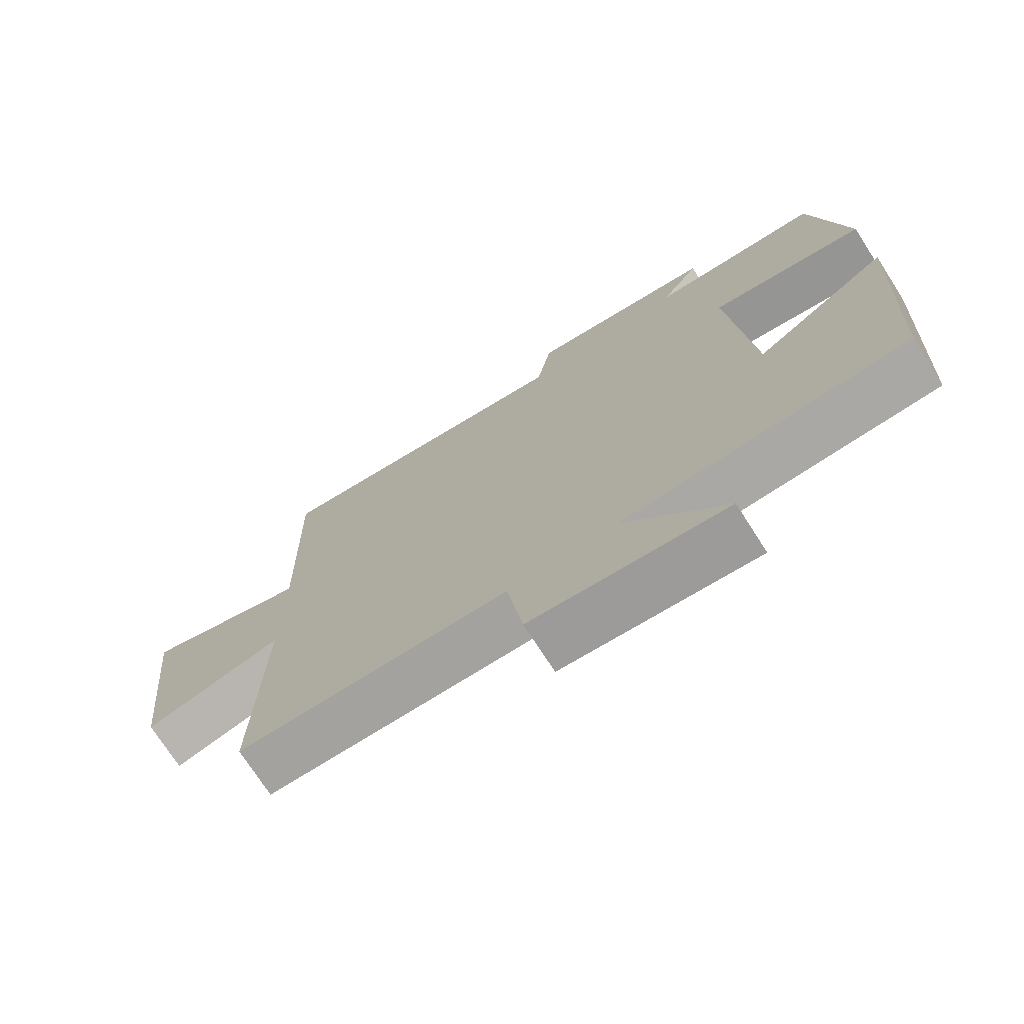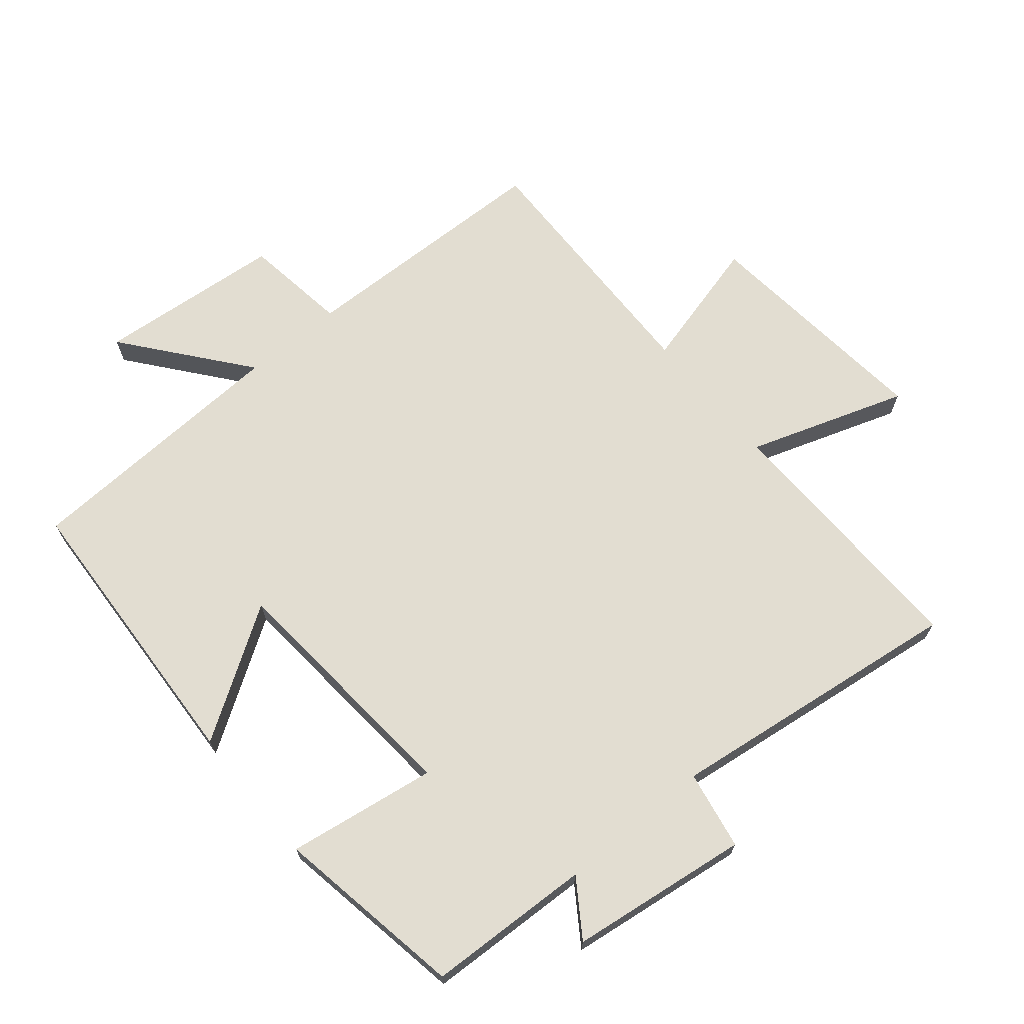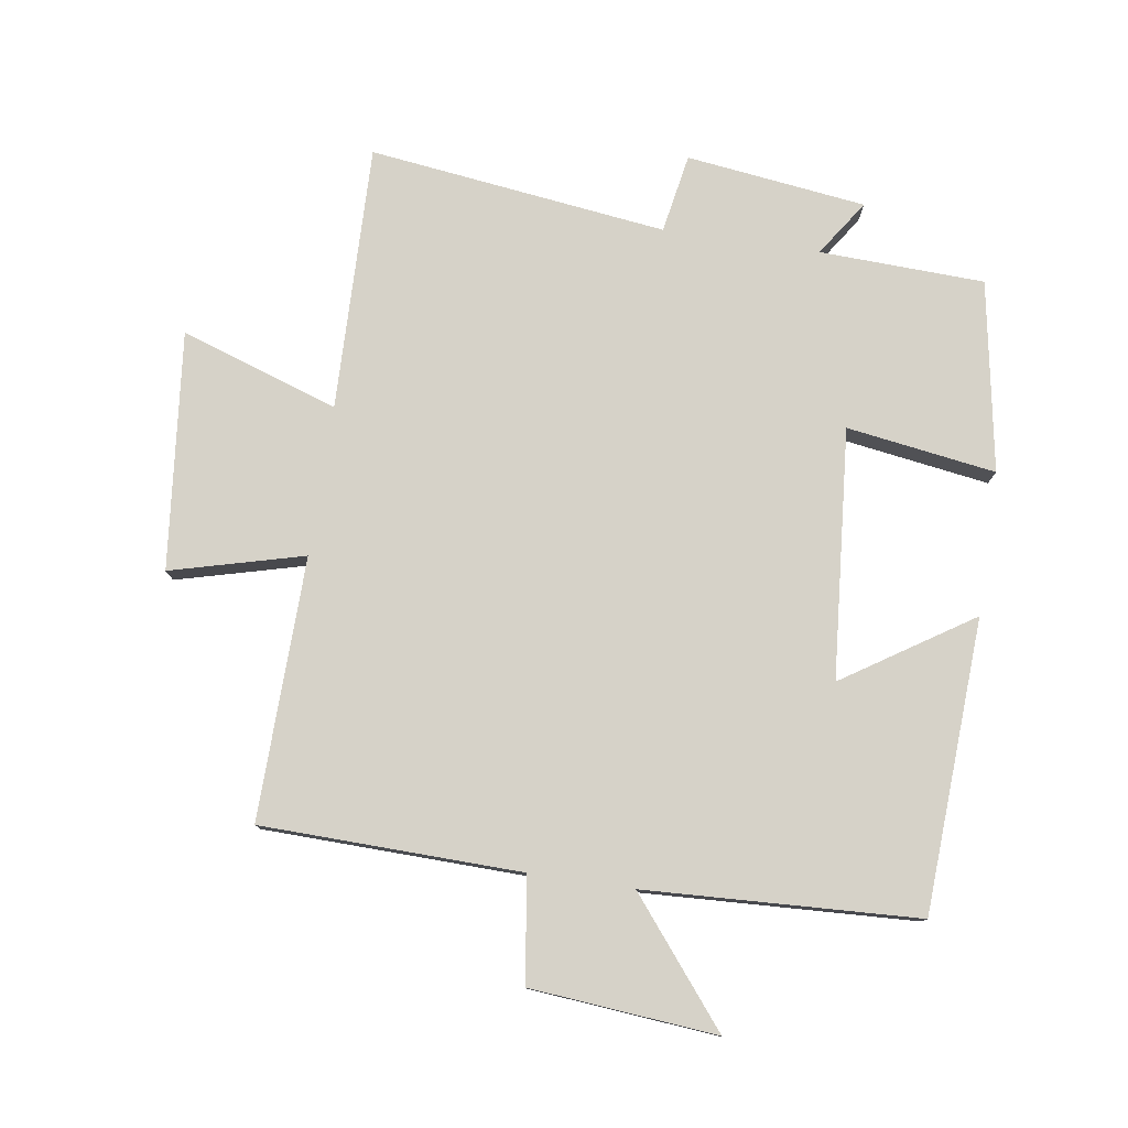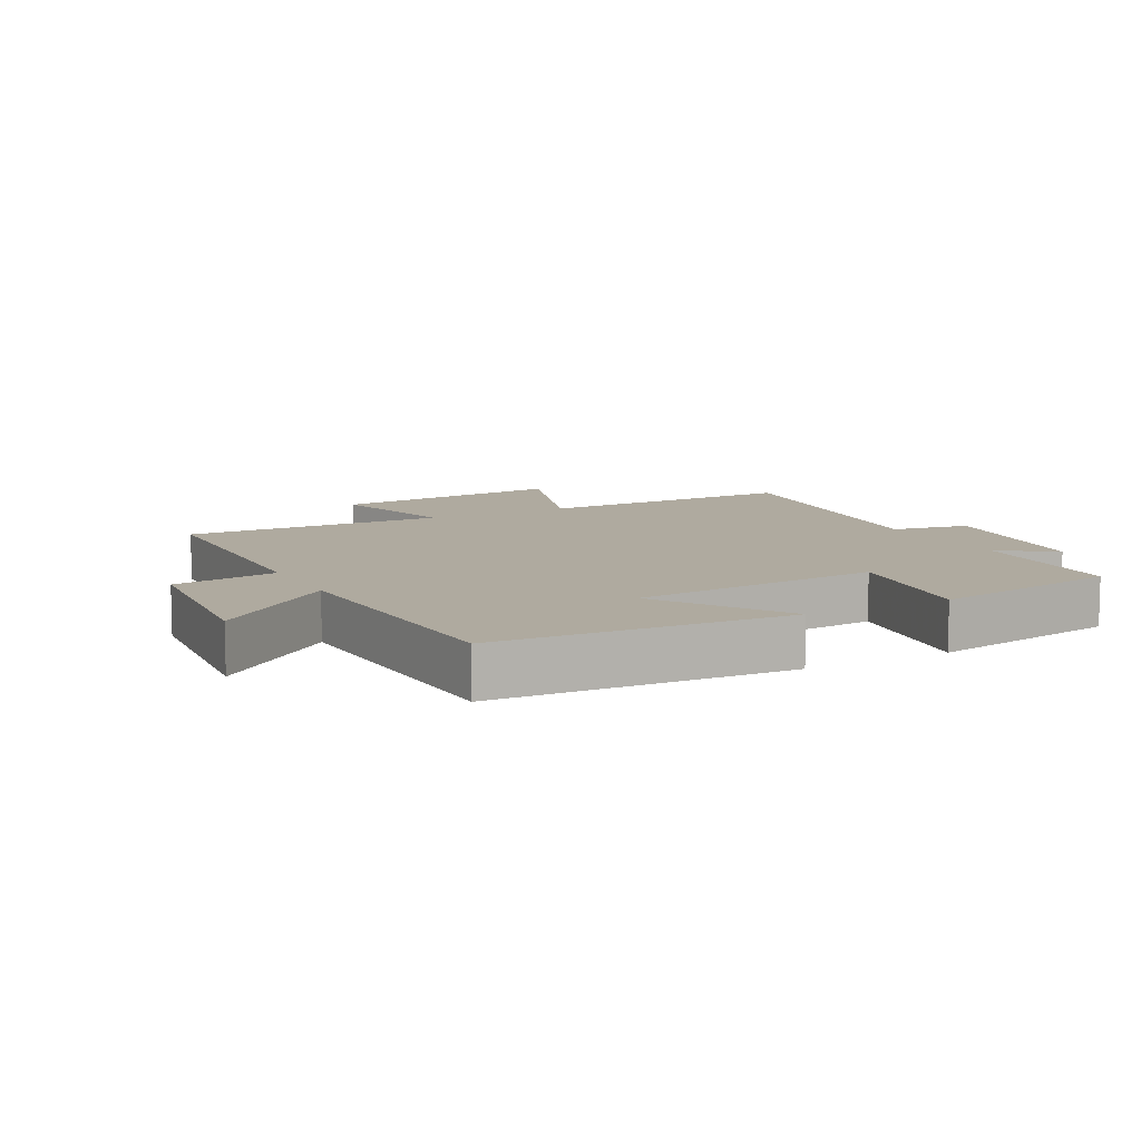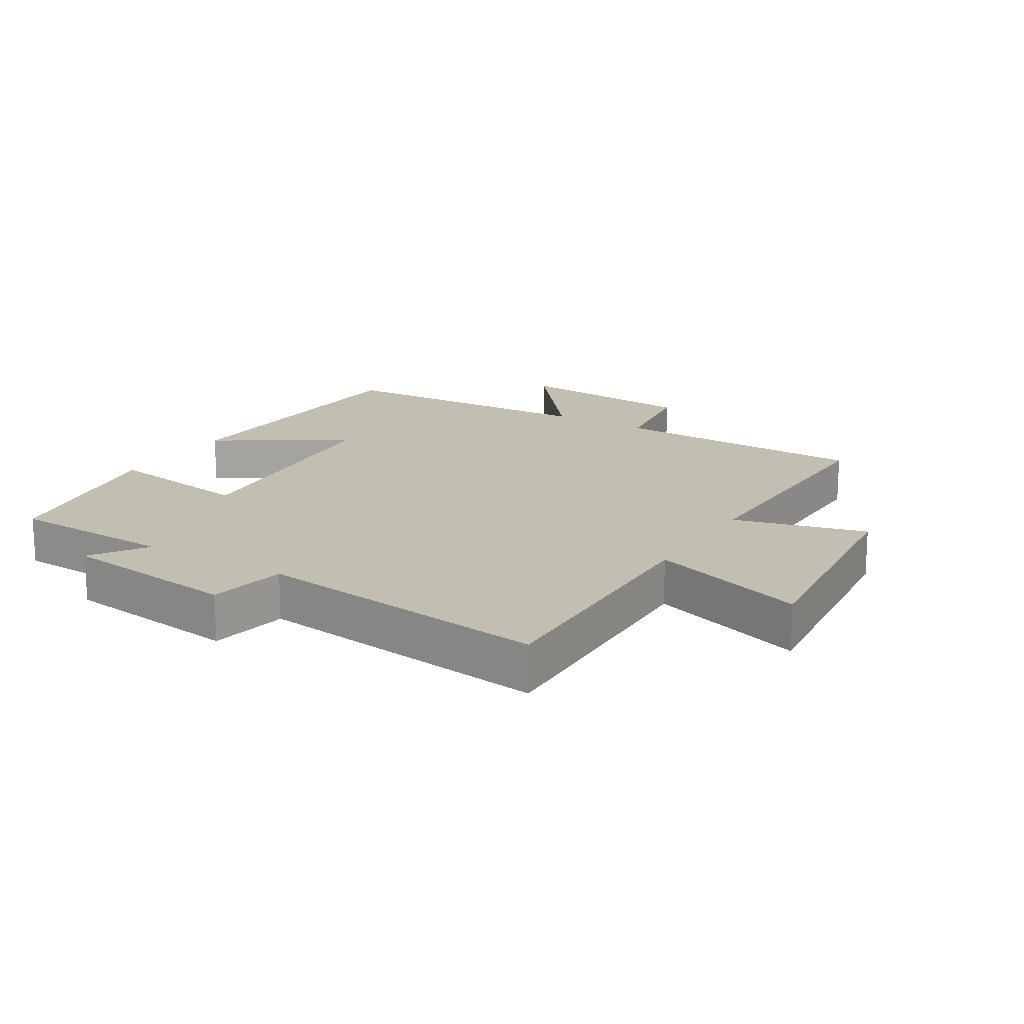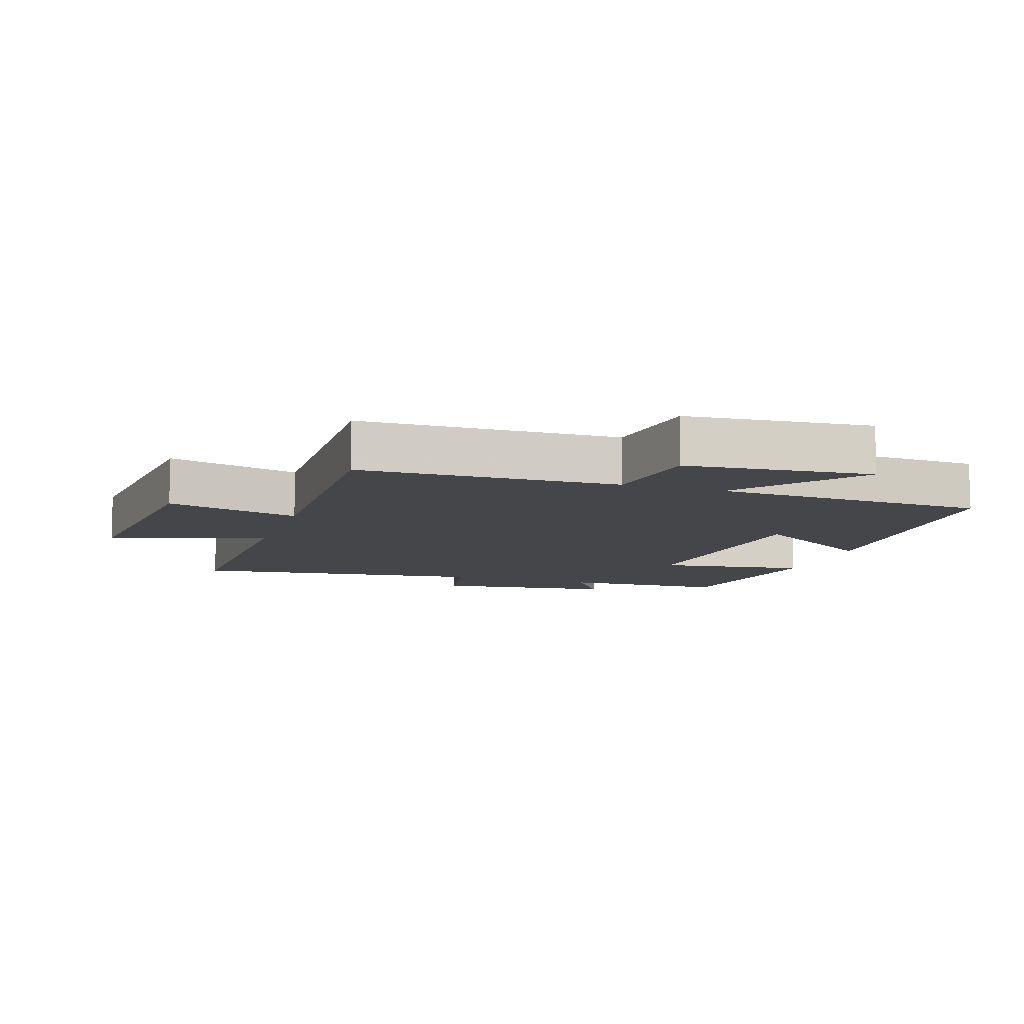
<metadata>
{"format":"obj","ext":"obj","renderer":"f3d","projection":"perspective","resolution":1024,"background":"white","views":[{"elev":-73.4,"azim":-147.3,"up":"+Z"},{"elev":68.5,"azim":-39.7,"up":"+Y"},{"elev":78.4,"azim":-171.5,"up":"+Y"},{"elev":9.4,"azim":-117.8,"up":"+Y"},{"elev":17.3,"azim":31.4,"up":"+Y"},{"elev":-9.7,"azim":161.8,"up":"+Y"}]}
</metadata>
<code>
v 0.509 0.07 -0.49
v 0.107 0.07 -0.5
v 0.084 0.07 -0.662
v -0.204 0.07 -0.688
v -0.053 0.07 -0.5
v -0.476 0.07 -0.48
v -0.5 0.07 -0.027
v -0.301 0.07 -0.156
v -0.269 0.07 0.23
v -0.5 0.07 0.195
v -0.449 0.07 0.49
v -0.194 0.07 0.5
v -0.252 0.07 0.586
v 0.026 0.07 0.622
v 0.048 0.07 0.5
v 0.509 0.07 0.559
v 0.5 0.07 0.148
v 0.744 0.07 0.23
v 0.706 0.07 -0.138
v 0.5 0.07 -0.084
v 0.509 0 -0.49
v 0.107 0 -0.5
v 0.084 0 -0.662
v -0.204 0 -0.688
v -0.053 0 -0.5
v -0.476 0 -0.48
v -0.5 0 -0.027
v -0.301 0 -0.156
v -0.269 0 0.23
v -0.5 0 0.195
v -0.449 0 0.49
v -0.194 0 0.5
v -0.252 0 0.586
v 0.026 0 0.622
v 0.048 0 0.5
v 0.509 0 0.559
v 0.5 0 0.148
v 0.744 0 0.23
v 0.706 0 -0.138
v 0.5 0 -0.084
f 17 18 19 20
f 15 16 17
f 15 17 20
f 12 13 14 15
f 11 12 15
f 10 11 15
f 9 10 15
f 20 1 2
f 15 20 2
f 9 15 2
f 8 9 2
f 7 8 2
f 6 7 2
f 5 6 2
f 2 3 4 5
f 40 39 38 37
f 37 36 35
f 40 37 35
f 35 34 33 32
f 35 32 31
f 35 31 30
f 35 30 29
f 22 21 40
f 22 40 35
f 22 35 29
f 22 29 28
f 22 28 27
f 22 27 26
f 22 26 25
f 25 24 23 22
f 1 21 22 2
f 2 22 23 3
f 3 23 24 4
f 4 24 25 5
f 5 25 26 6
f 6 26 27 7
f 7 27 28 8
f 8 28 29 9
f 9 29 30 10
f 10 30 31 11
f 11 31 32 12
f 12 32 33 13
f 13 33 34 14
f 14 34 35 15
f 15 35 36 16
f 16 36 37 17
f 17 37 38 18
f 18 38 39 19
f 19 39 40 20
f 20 40 21 1

</code>
